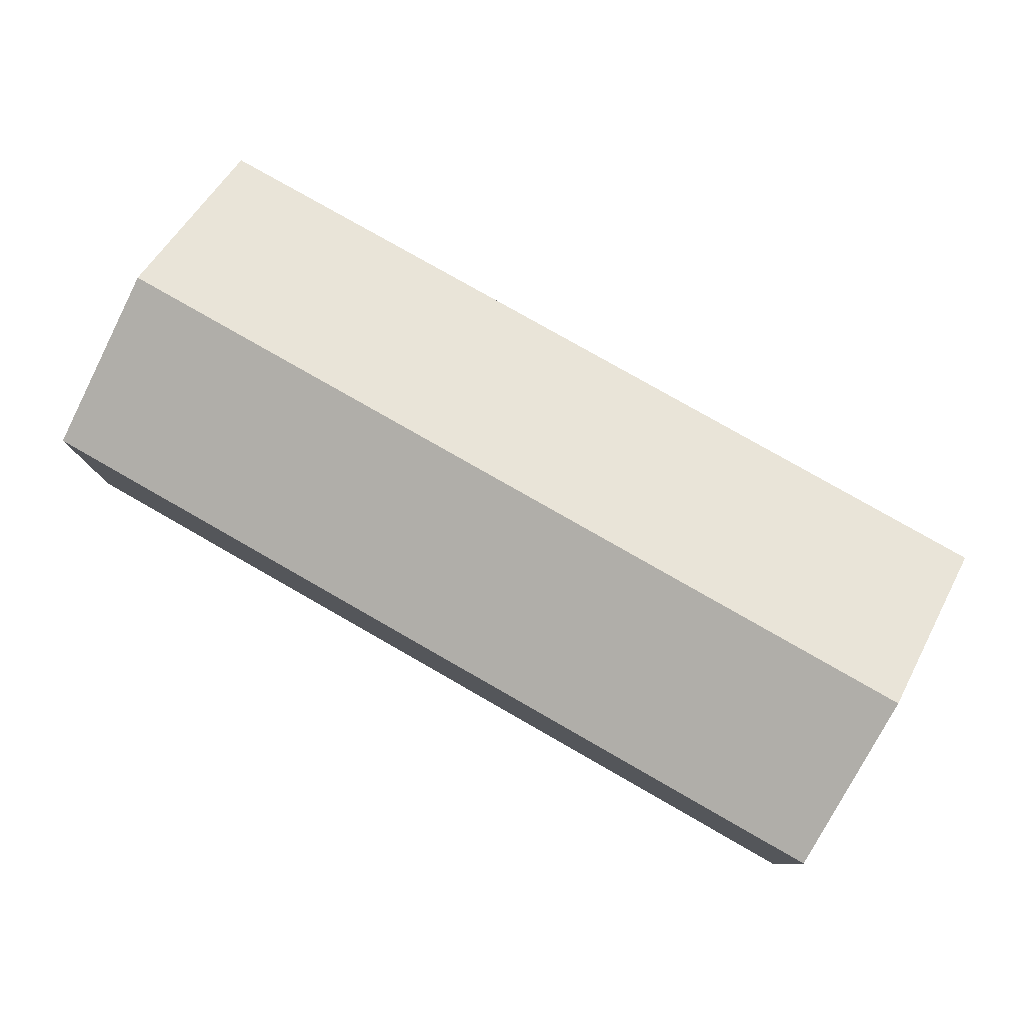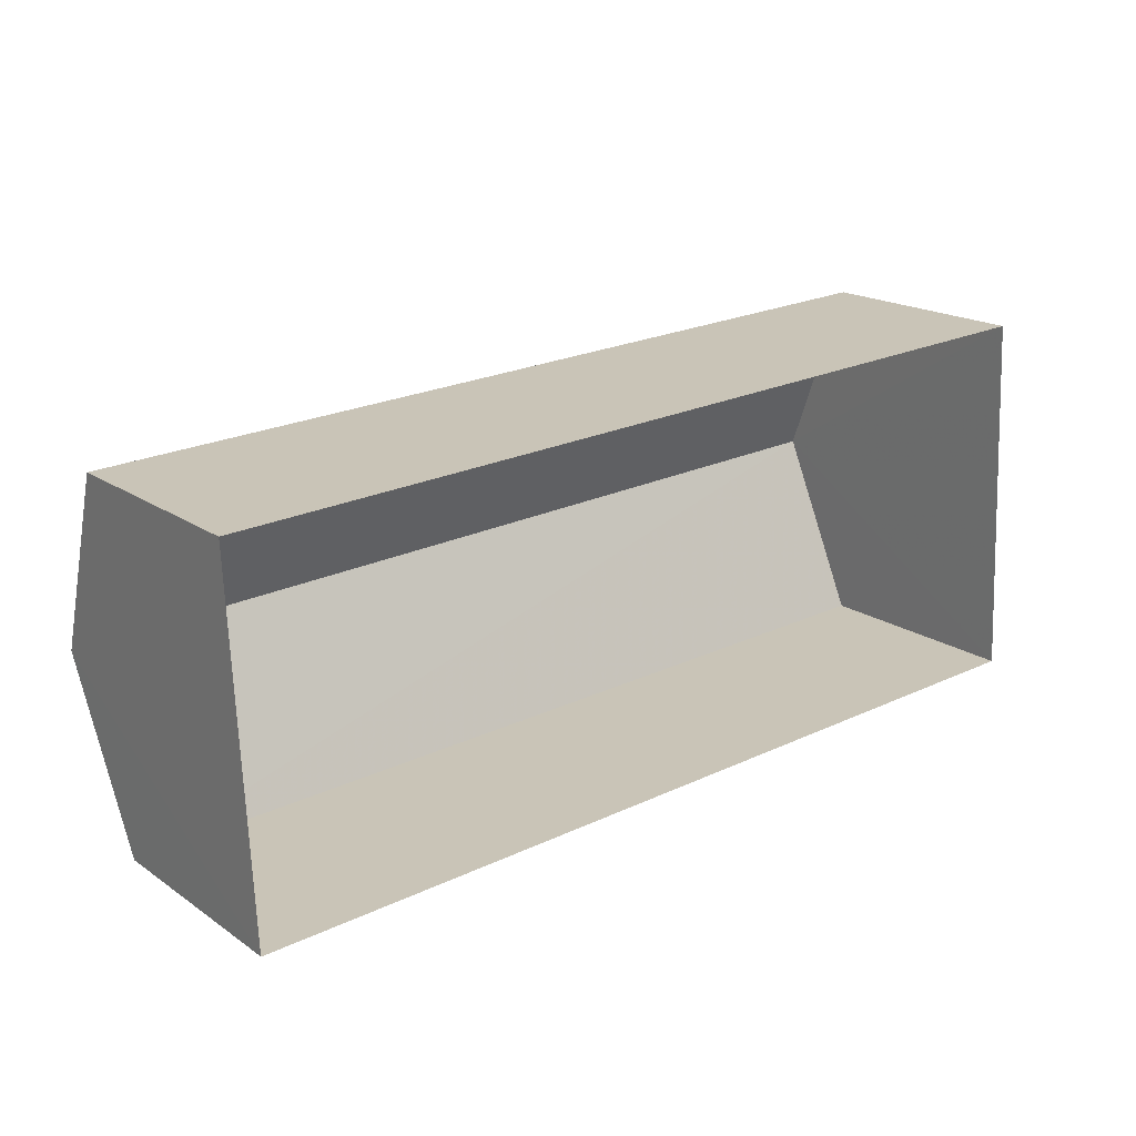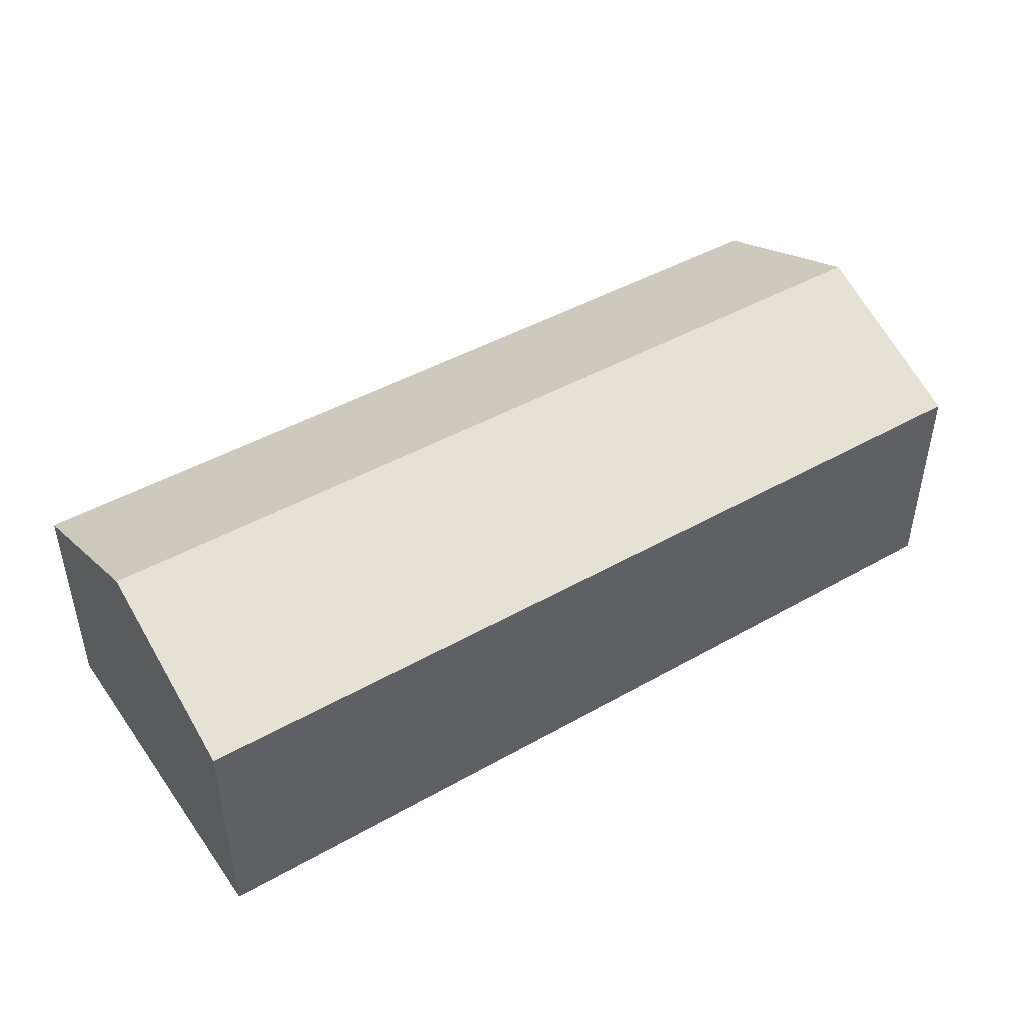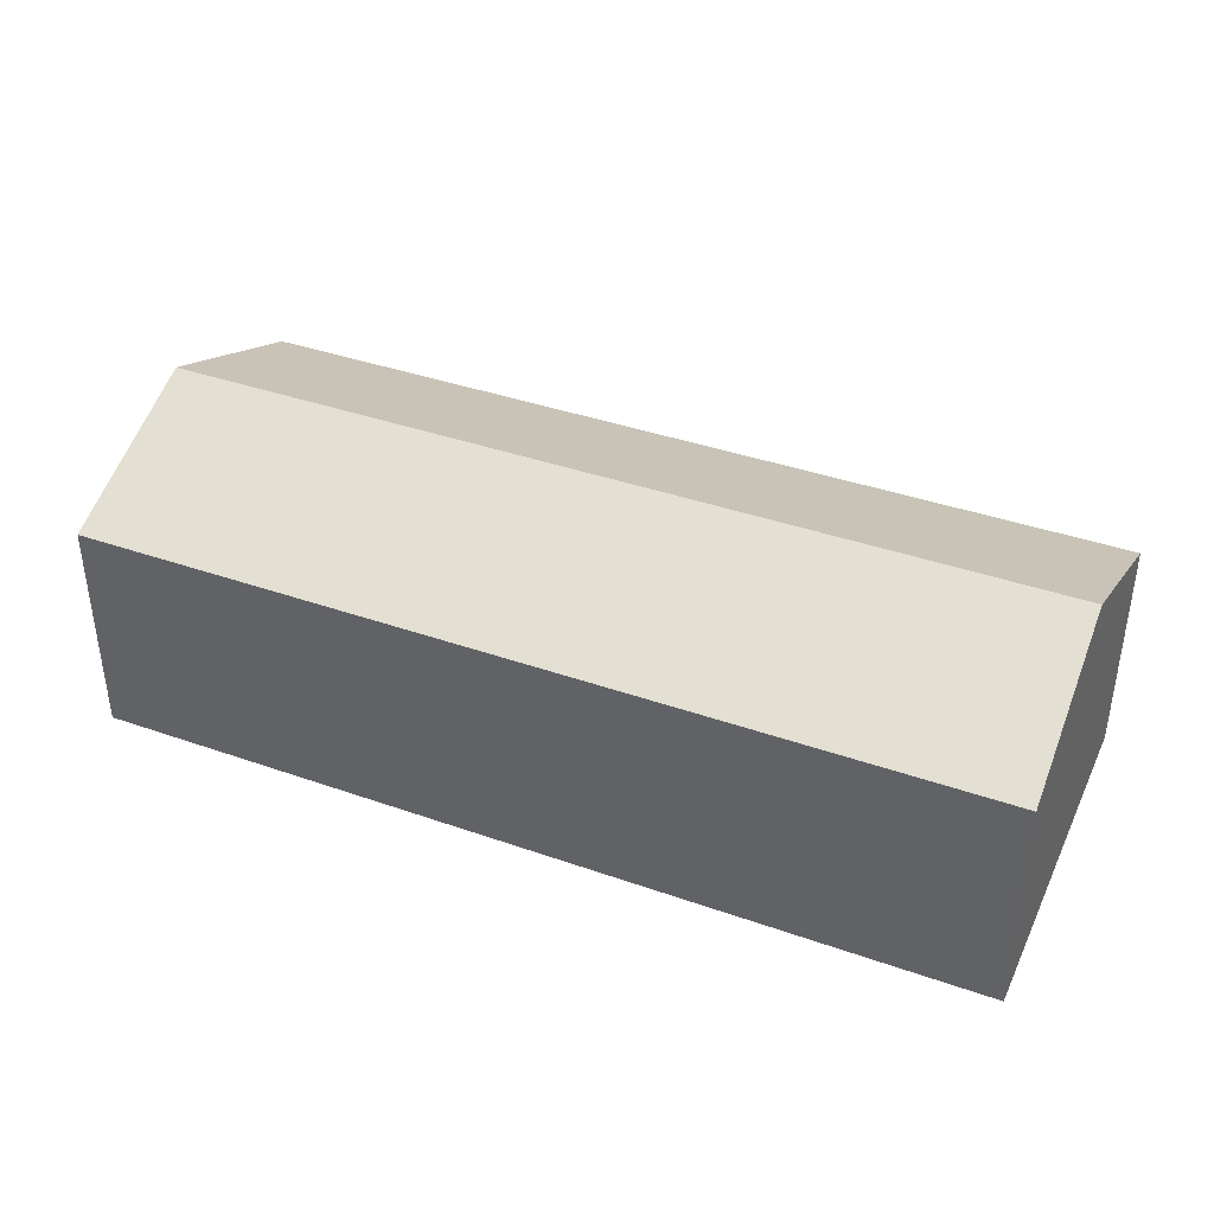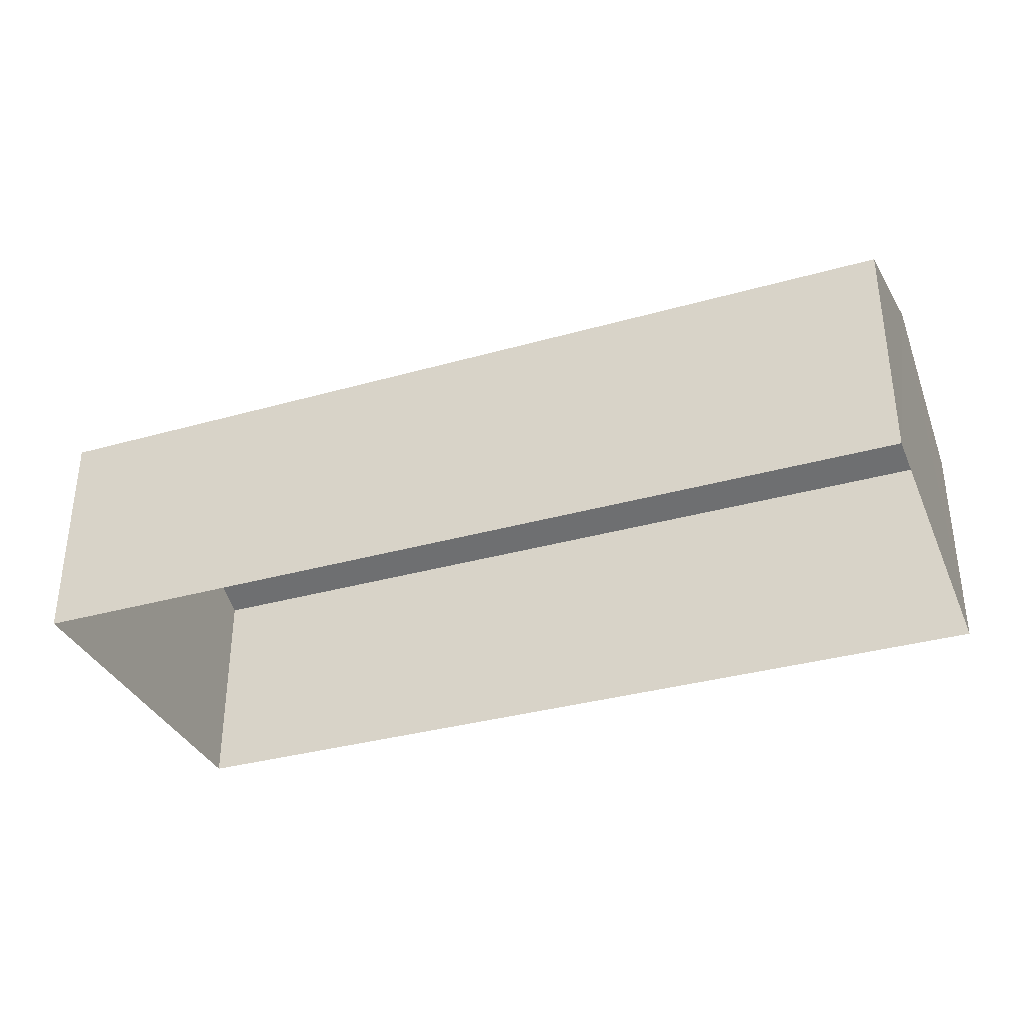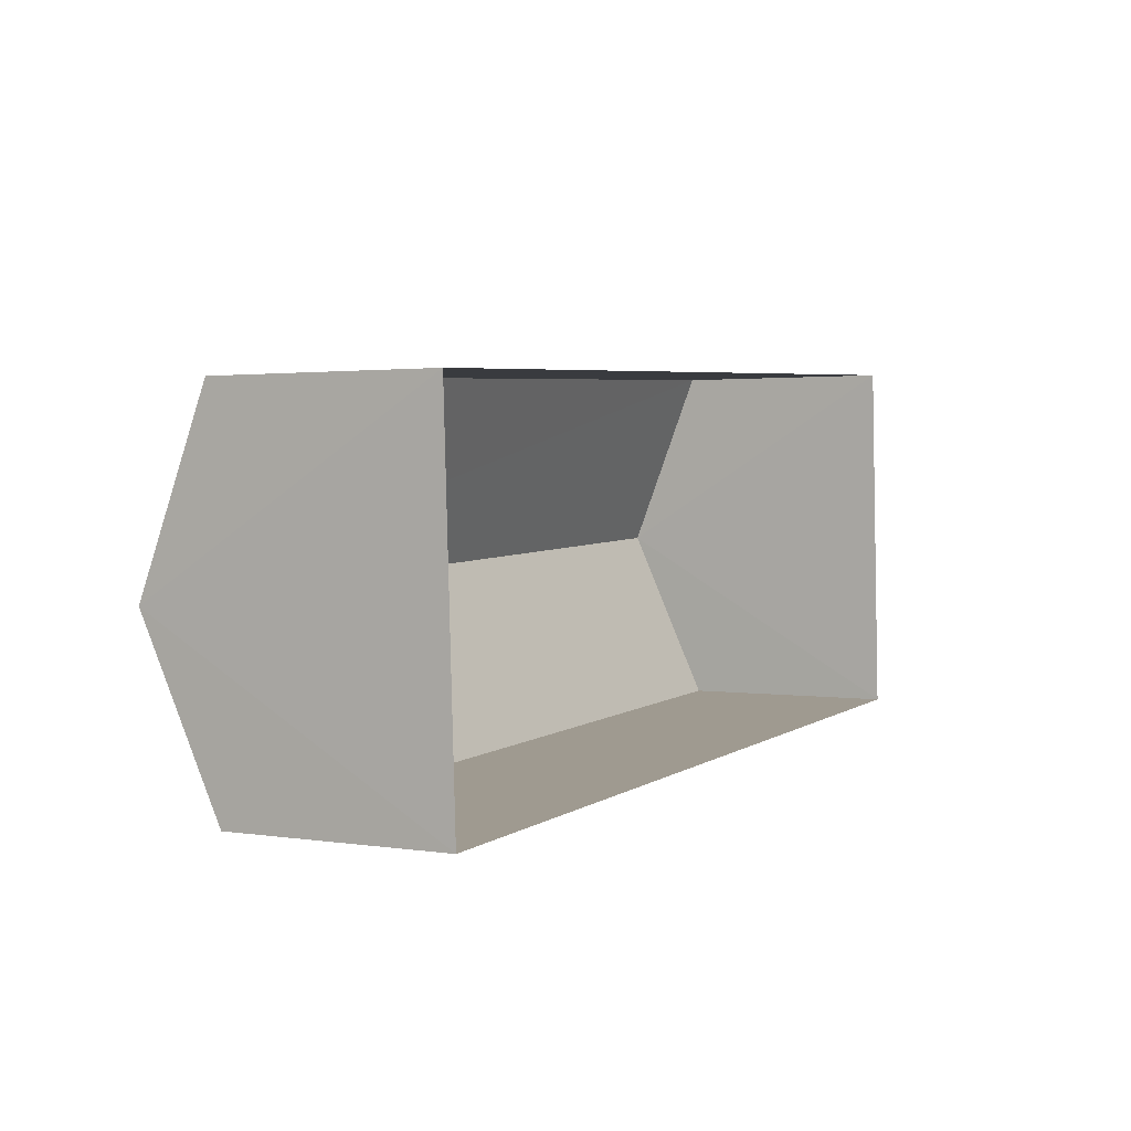
<metadata>
{"format":"obj","ext":"obj","renderer":"f3d","projection":"perspective","resolution":1024,"background":"white","views":[{"elev":79.1,"azim":27.0,"up":"+Z"},{"elev":18.7,"azim":141.6,"up":"+Y"},{"elev":44.8,"azim":143.9,"up":"+Z"},{"elev":38.7,"azim":21.1,"up":"+Z"},{"elev":-34.3,"azim":-161.8,"up":"+Z"},{"elev":1.7,"azim":119.0,"up":"+Y"}]}
</metadata>
<code>
v -3.729e+05 -1.05e+05 24.89
v -3.729e+05 -1.05e+05 24.89
v -3.729e+05 -1.05e+05 24.89
v -3.729e+05 -1.05e+05 24.89
v -3.729e+05 -1.05e+05 30.99
v -3.729e+05 -1.05e+05 29.44
v -3.729e+05 -1.05e+05 30.99
v -3.729e+05 -1.05e+05 29.44
v -3.729e+05 -1.05e+05 29.44
v -3.729e+05 -1.05e+05 29.44
f 1 2 3
f 4 1 3
f 5 6 7
f 5 8 6
f 7 9 5
f 7 10 9
f 9 1 5
f 1 4 5
f 4 8 5
f 6 3 7
f 3 2 7
f 2 10 7
f 9 2 1
f 9 10 2
f 8 4 3
f 6 8 3

</code>
